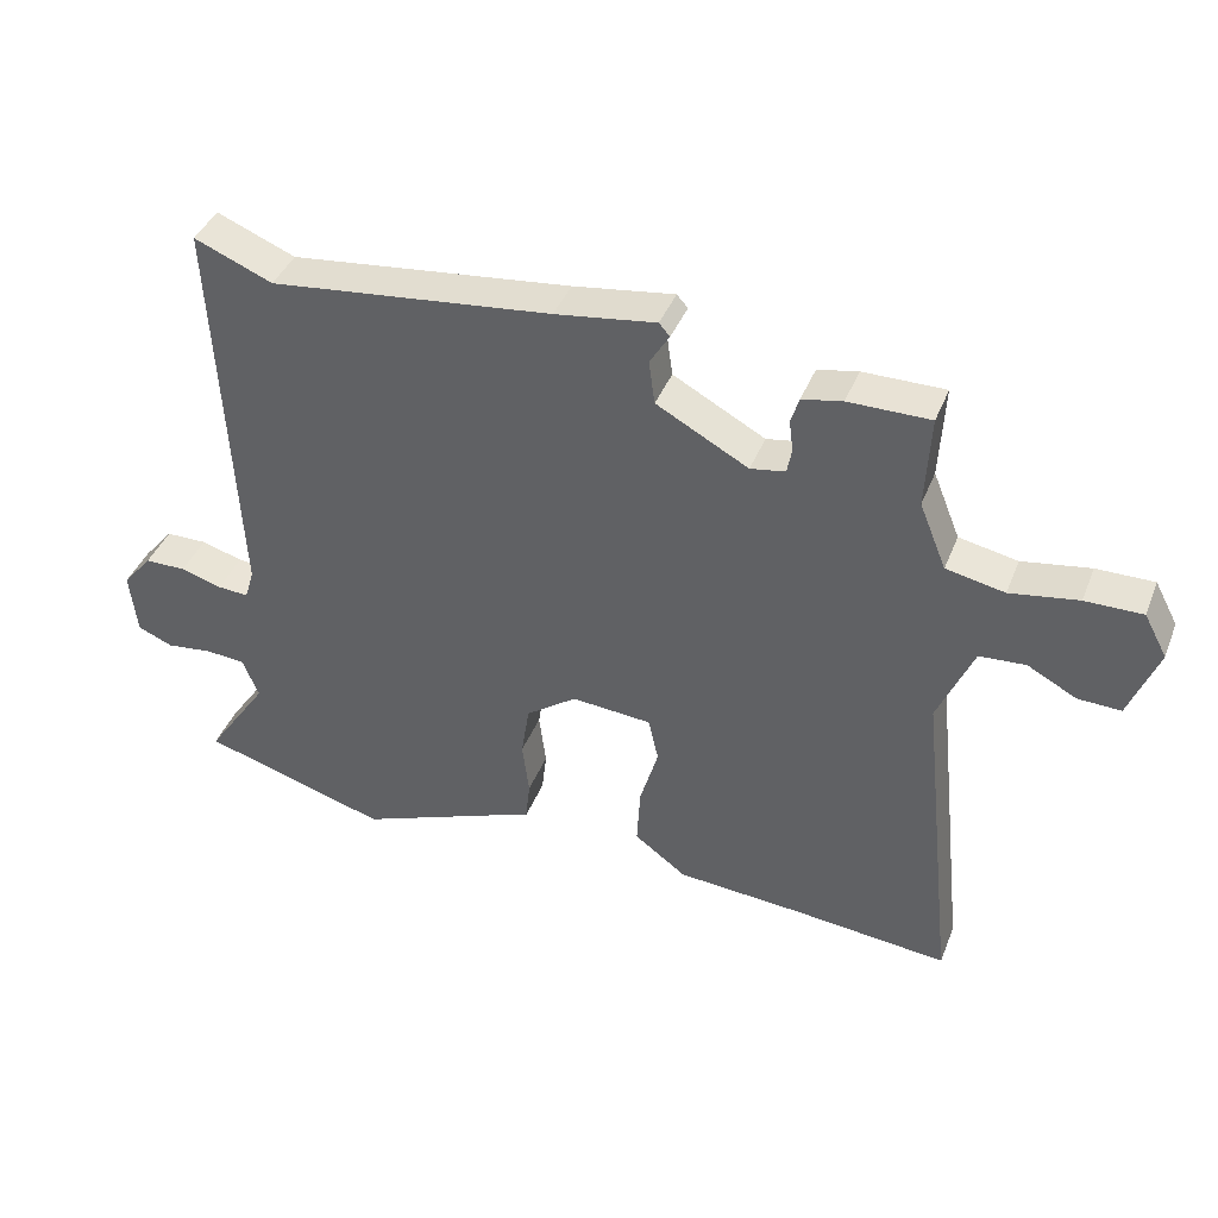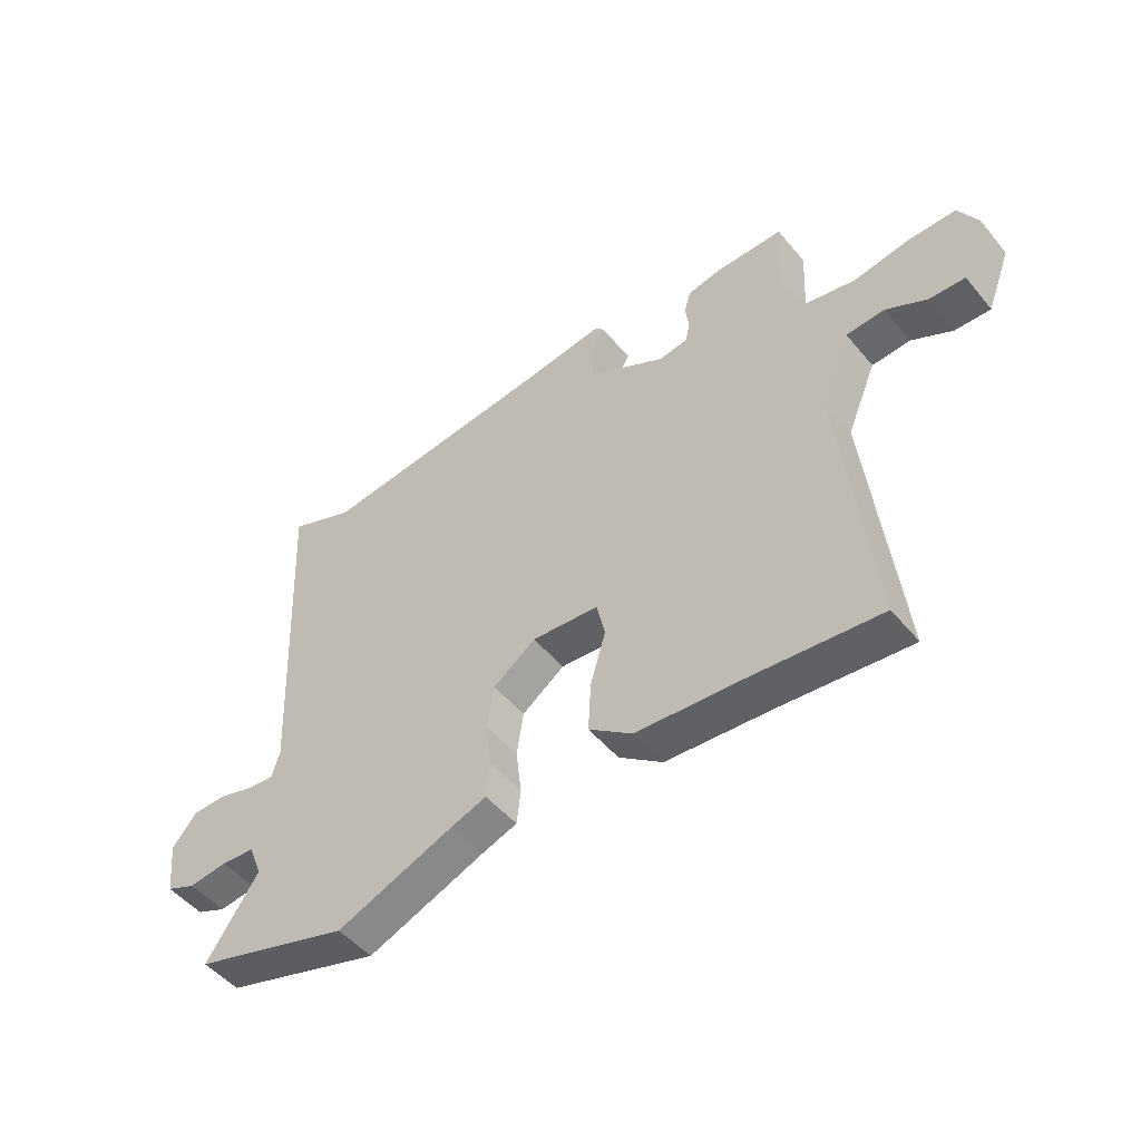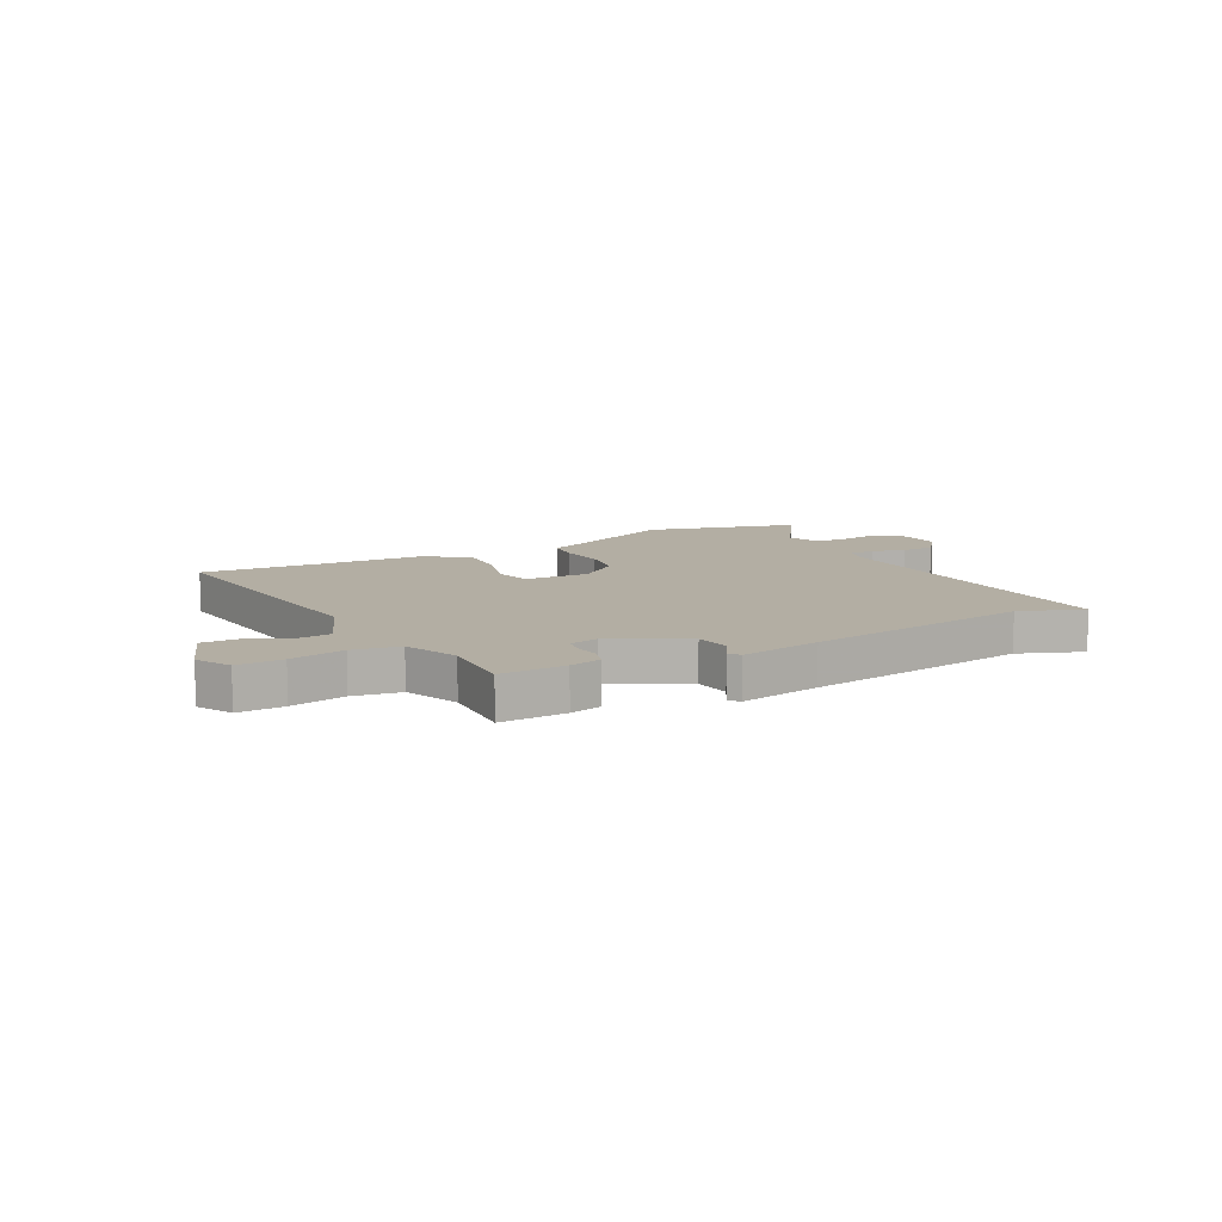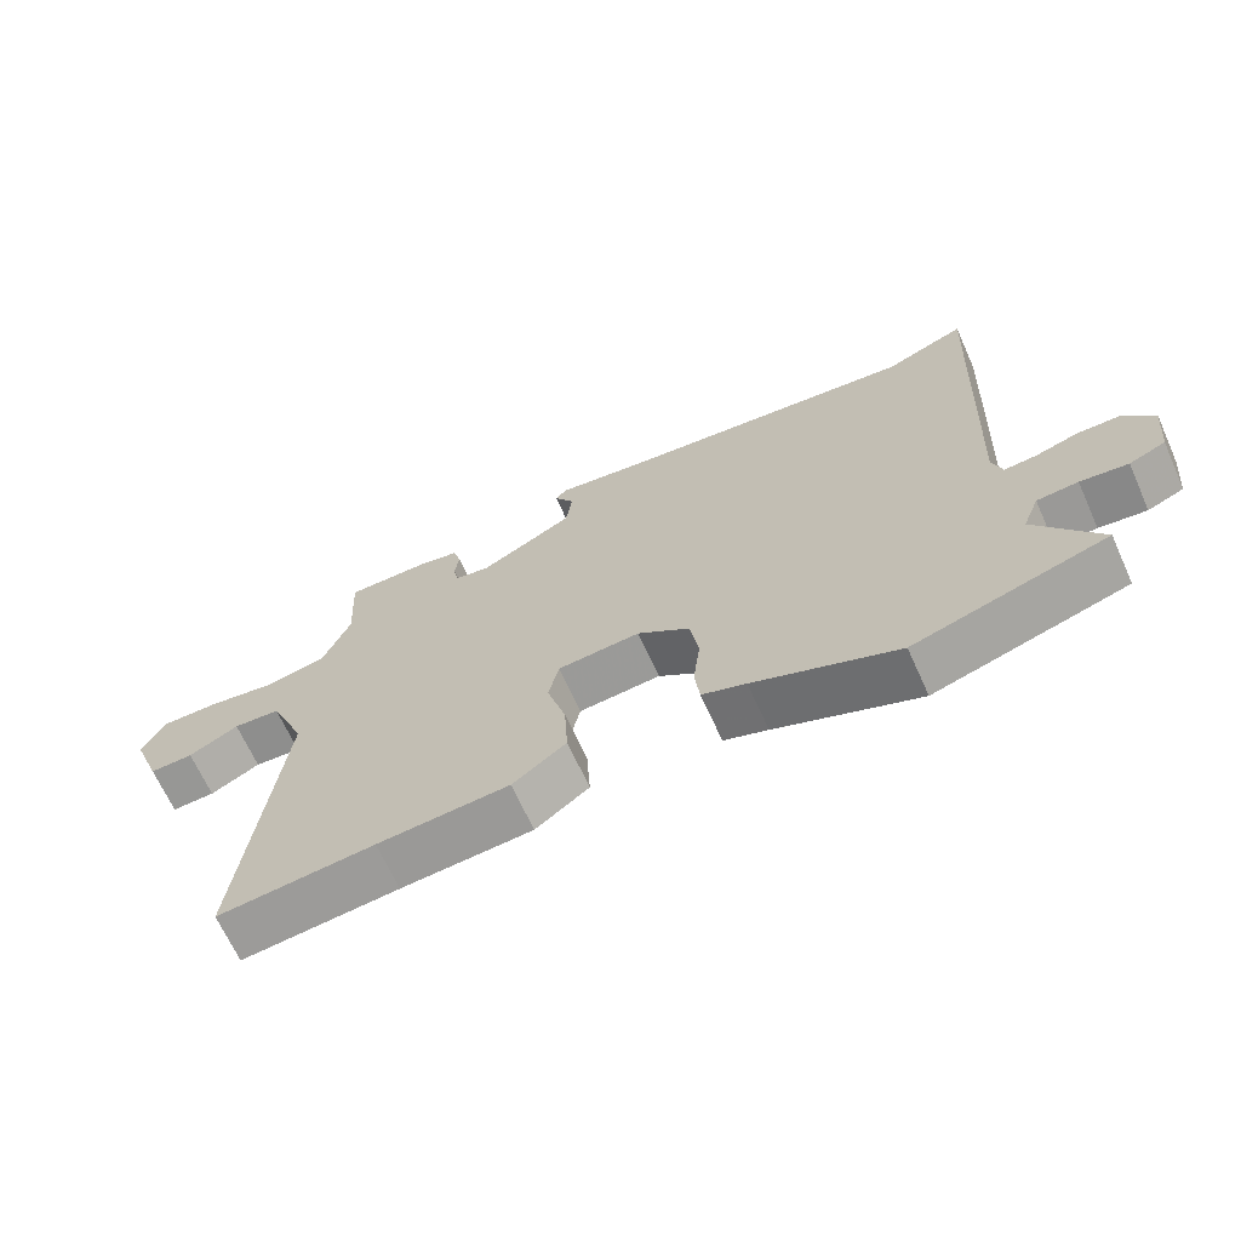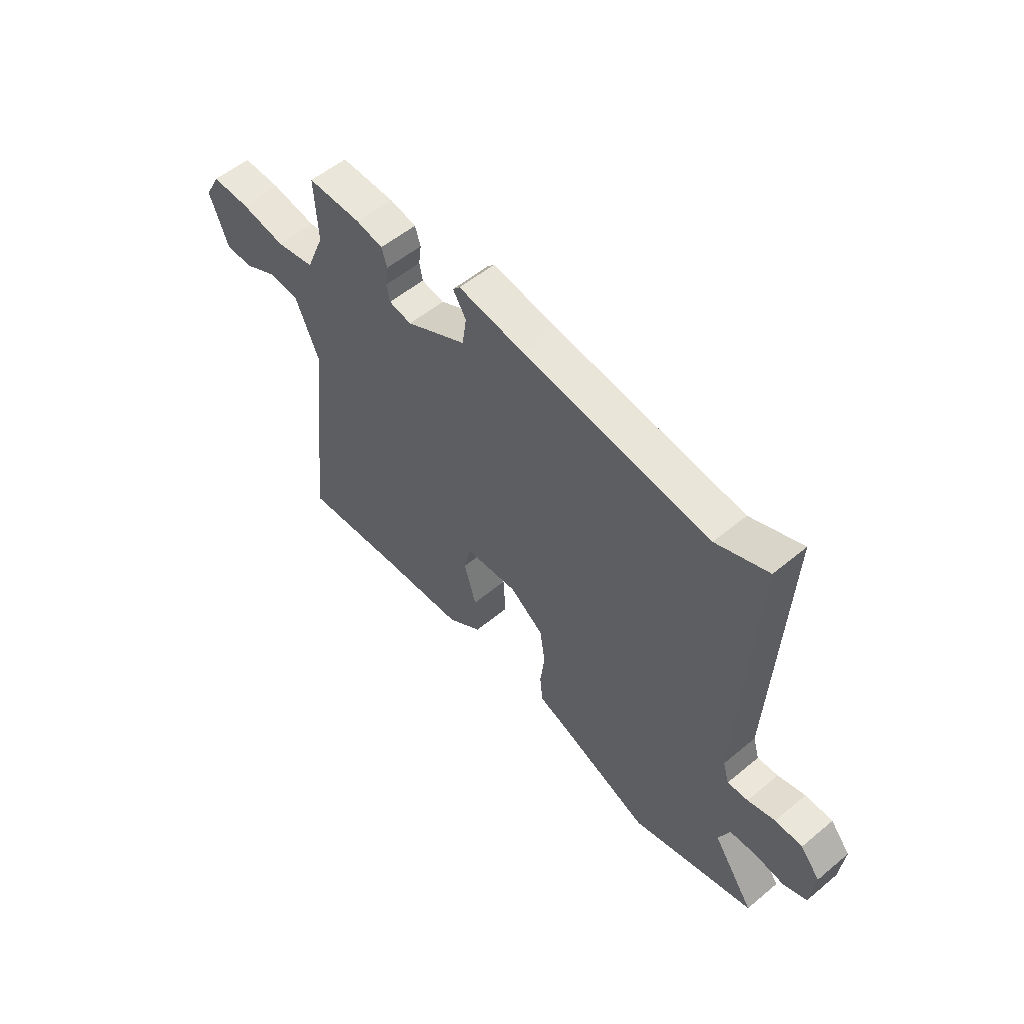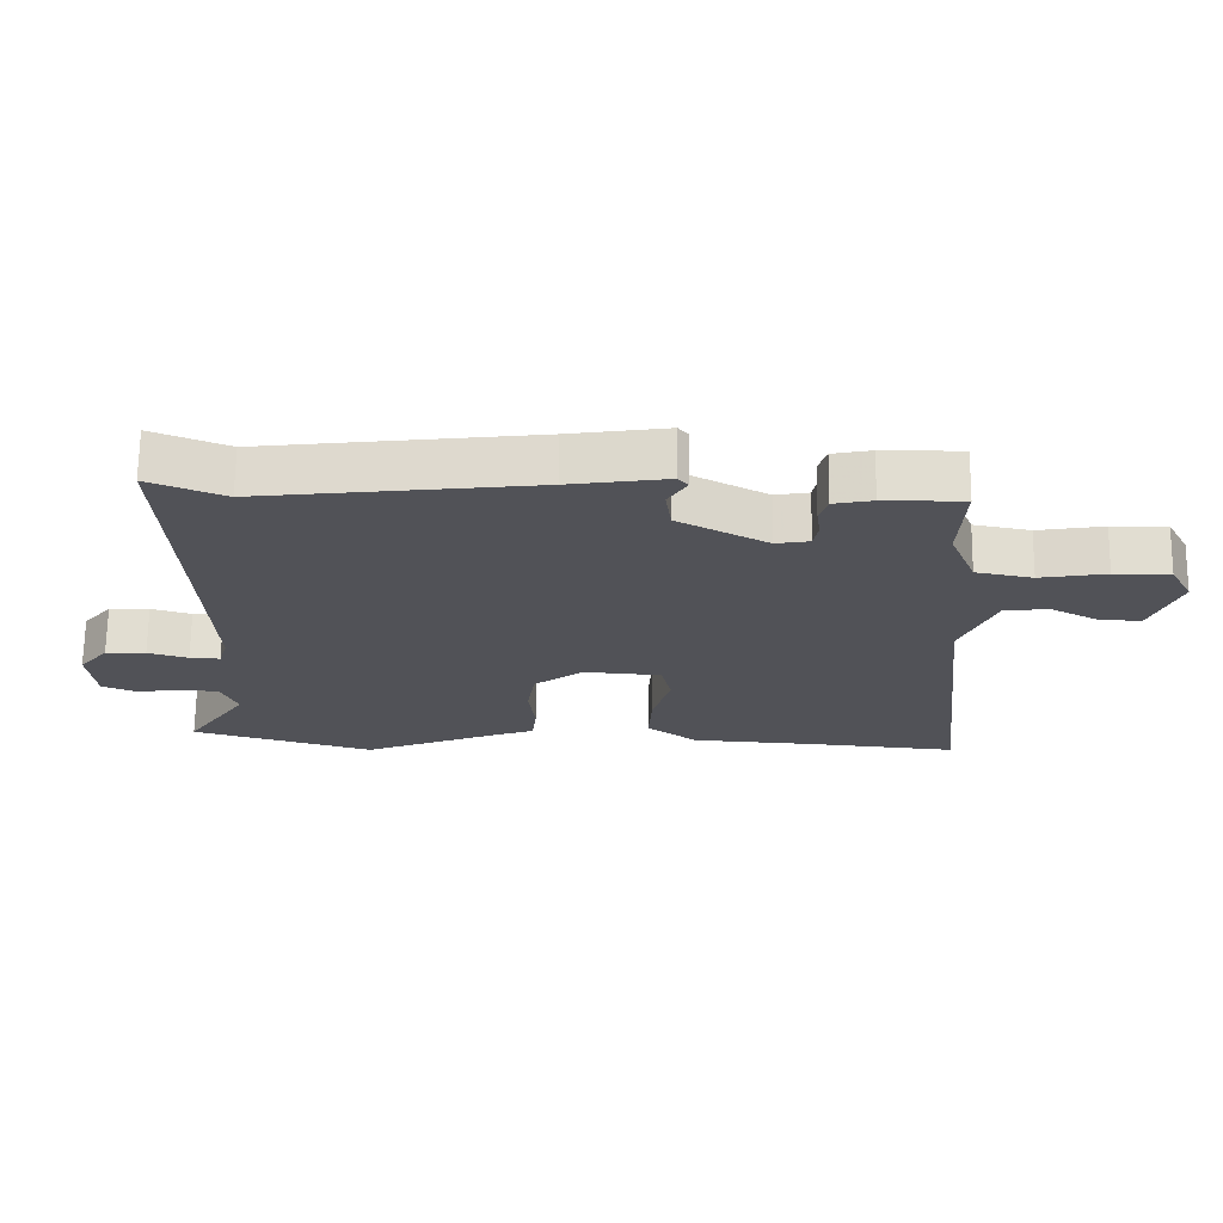
<metadata>
{"format":"obj","ext":"obj","renderer":"f3d","projection":"perspective","resolution":1024,"background":"white","views":[{"elev":41.0,"azim":-159.4,"up":"+Z"},{"elev":-49.6,"azim":-142.0,"up":"+Z"},{"elev":11.0,"azim":-29.0,"up":"+Y"},{"elev":-67.1,"azim":24.3,"up":"+Z"},{"elev":55.0,"azim":48.8,"up":"+Z"},{"elev":68.6,"azim":-179.3,"up":"+Z"}]}
</metadata>
<code>
v 0.436 0.07 0.474
v 0.551 0.07 0.521
v 0.523 0.07 -0.074
v 0.537 0.07 -0.121
v 0.583 0.07 -0.118
v 0.644 0.07 -0.1
v 0.705 0.07 -0.101
v 0.749 0.07 -0.154
v 0.739 0.07 -0.249
v 0.687 0.07 -0.271
v 0.619 0.07 -0.262
v 0.56 0.07 -0.266
v 0.536 0.07 -0.326
v 0.628 0.07 -0.462
v 0.351 0.07 -0.544
v 0.145 0.07 -0.461
v 0.082 0.07 -0.438
v 0.075 0.07 -0.376
v 0.085 0.07 -0.295
v 0.073 0.07 -0.216
v -0.002 0.07 -0.161
v -0.12 0.07 -0.17
v -0.135 0.07 -0.236
v -0.108 0.07 -0.329
v -0.103 0.07 -0.418
v -0.18 0.07 -0.475
v -0.369 0.07 -0.488
v -0.595 0.07 -0.509
v -0.54 0.07 -0.012
v -0.592 0.07 0.112
v -0.66 0.07 0.117
v -0.732 0.07 0.079
v -0.795 0.07 0.077
v -0.837 0.07 0.188
v -0.803 0.07 0.251
v -0.719 0.07 0.25
v -0.619 0.07 0.233
v -0.533 0.07 0.25
v -0.493 0.07 0.348
v -0.5 0.07 0.486
v -0.38 0.07 0.485
v -0.321 0.07 0.473
v -0.309 0.07 0.434
v -0.315 0.07 0.388
v -0.308 0.07 0.351
v -0.257 0.07 0.342
v -0.122 0.07 0.415
v -0.113 0.07 0.48
v -0.142 0.07 0.527
v -0.126 0.07 0.545
v 0.022 0.07 0.523
v 0.436 0 0.474
v 0.551 0 0.521
v 0.523 0 -0.074
v 0.537 0 -0.121
v 0.583 0 -0.118
v 0.644 0 -0.1
v 0.705 0 -0.101
v 0.749 0 -0.154
v 0.739 0 -0.249
v 0.687 0 -0.271
v 0.619 0 -0.262
v 0.56 0 -0.266
v 0.536 0 -0.326
v 0.628 0 -0.462
v 0.351 0 -0.544
v 0.145 0 -0.461
v 0.082 0 -0.438
v 0.075 0 -0.376
v 0.085 0 -0.295
v 0.073 0 -0.216
v -0.002 0 -0.161
v -0.12 0 -0.17
v -0.135 0 -0.236
v -0.108 0 -0.329
v -0.103 0 -0.418
v -0.18 0 -0.475
v -0.369 0 -0.488
v -0.595 0 -0.509
v -0.54 0 -0.012
v -0.592 0 0.112
v -0.66 0 0.117
v -0.732 0 0.079
v -0.795 0 0.077
v -0.837 0 0.188
v -0.803 0 0.251
v -0.719 0 0.25
v -0.619 0 0.233
v -0.533 0 0.25
v -0.493 0 0.348
v -0.5 0 0.486
v -0.38 0 0.485
v -0.321 0 0.473
v -0.309 0 0.434
v -0.315 0 0.388
v -0.308 0 0.351
v -0.257 0 0.342
v -0.122 0 0.415
v -0.113 0 0.48
v -0.142 0 0.527
v -0.126 0 0.545
v 0.022 0 0.523
f 48 49 50 51
f 47 48 51 1
f 46 47 1
f 41 42 43 44
f 39 40 41 44
f 38 39 44 45
f 34 35 36 37
f 34 37 38
f 31 32 33 34
f 30 31 34 38
f 29 30 38 45
f 27 28 29 45
f 23 24 25 26
f 23 26 27 45
f 16 17 18 19
f 16 19 20
f 13 14 15 16
f 12 13 16 20
f 11 12 20 21
f 9 10 11 21
f 5 6 7 8
f 4 5 8 9
f 1 2 3
f 46 1 3
f 46 3 4
f 22 23 45 46
f 21 22 46
f 4 9 21 46
f 102 101 100 99
f 52 102 99 98
f 52 98 97
f 95 94 93 92
f 95 92 91 90
f 96 95 90 89
f 88 87 86 85
f 89 88 85
f 85 84 83 82
f 89 85 82 81
f 96 89 81 80
f 96 80 79 78
f 77 76 75 74
f 96 78 77 74
f 70 69 68 67
f 71 70 67
f 67 66 65 64
f 71 67 64 63
f 72 71 63 62
f 72 62 61 60
f 59 58 57 56
f 60 59 56 55
f 54 53 52
f 54 52 97
f 55 54 97
f 97 96 74 73
f 97 73 72
f 97 72 60 55
f 1 52 53 2
f 2 53 54 3
f 3 54 55 4
f 4 55 56 5
f 5 56 57 6
f 6 57 58 7
f 7 58 59 8
f 8 59 60 9
f 9 60 61 10
f 10 61 62 11
f 11 62 63 12
f 12 63 64 13
f 13 64 65 14
f 14 65 66 15
f 15 66 67 16
f 16 67 68 17
f 17 68 69 18
f 18 69 70 19
f 19 70 71 20
f 20 71 72 21
f 21 72 73 22
f 22 73 74 23
f 23 74 75 24
f 24 75 76 25
f 25 76 77 26
f 26 77 78 27
f 27 78 79 28
f 28 79 80 29
f 29 80 81 30
f 30 81 82 31
f 31 82 83 32
f 32 83 84 33
f 33 84 85 34
f 34 85 86 35
f 35 86 87 36
f 36 87 88 37
f 37 88 89 38
f 38 89 90 39
f 39 90 91 40
f 40 91 92 41
f 41 92 93 42
f 42 93 94 43
f 43 94 95 44
f 44 95 96 45
f 45 96 97 46
f 46 97 98 47
f 47 98 99 48
f 48 99 100 49
f 49 100 101 50
f 50 101 102 51
f 51 102 52 1

</code>
